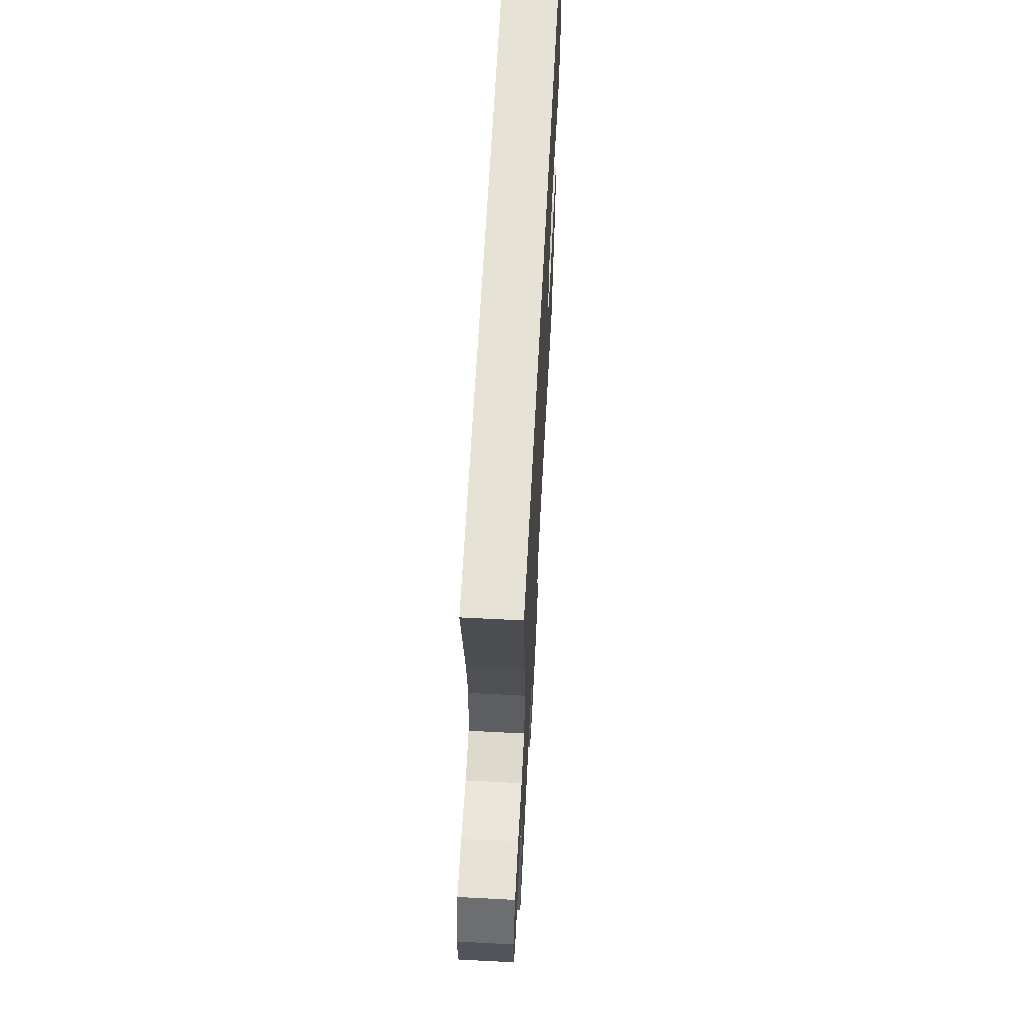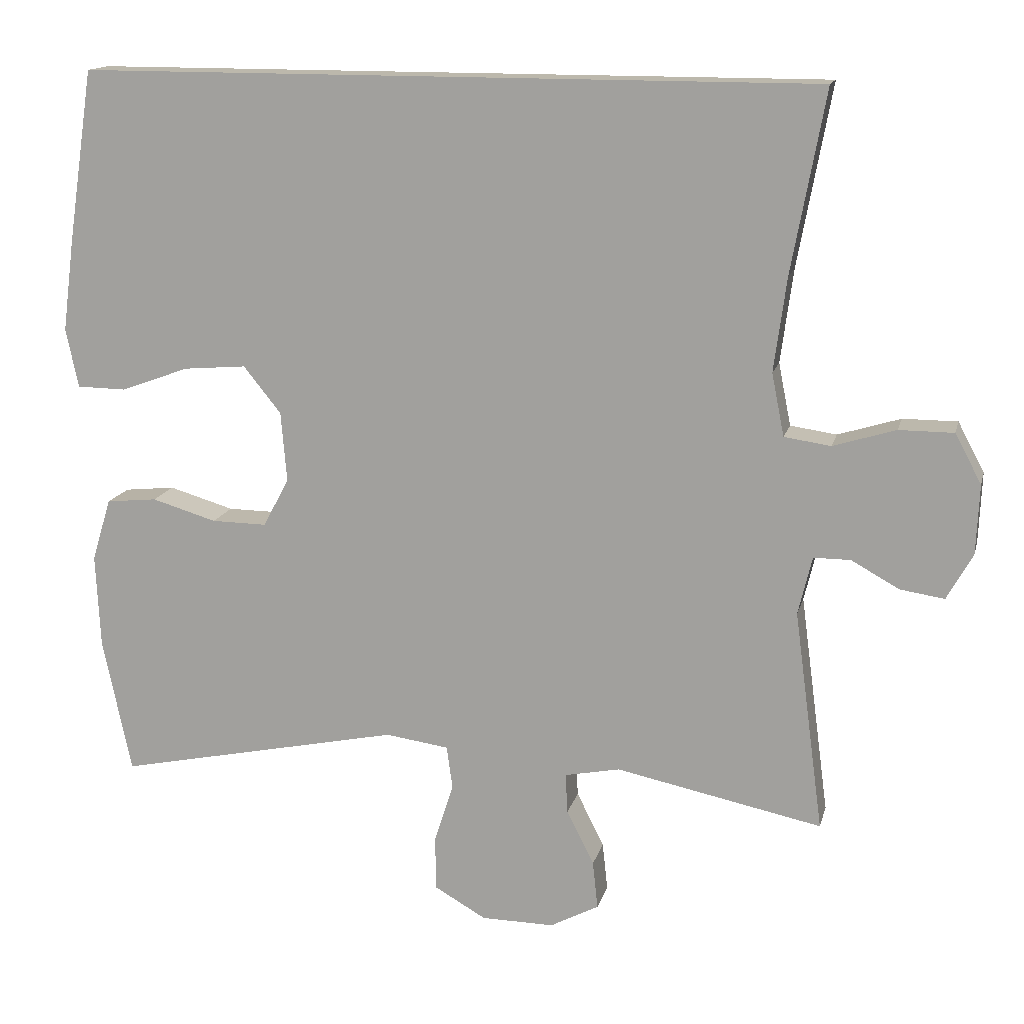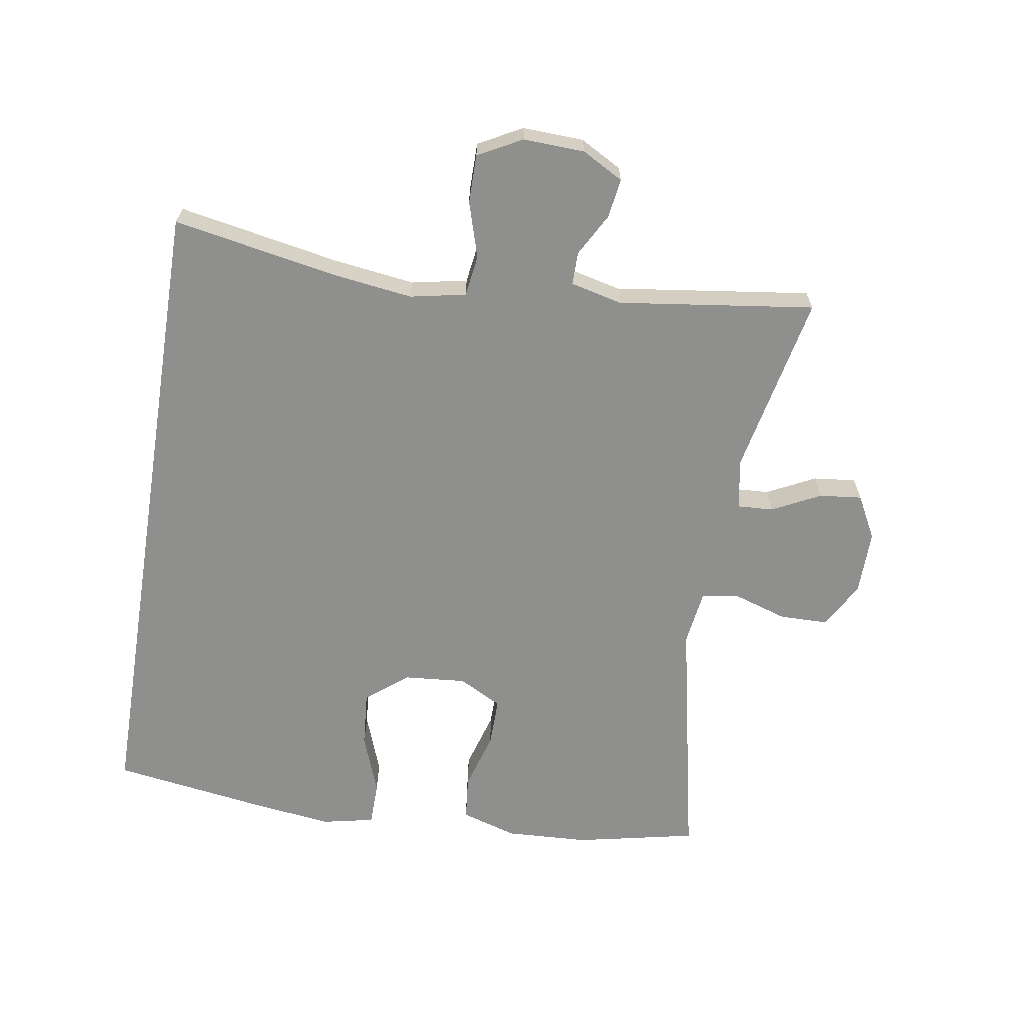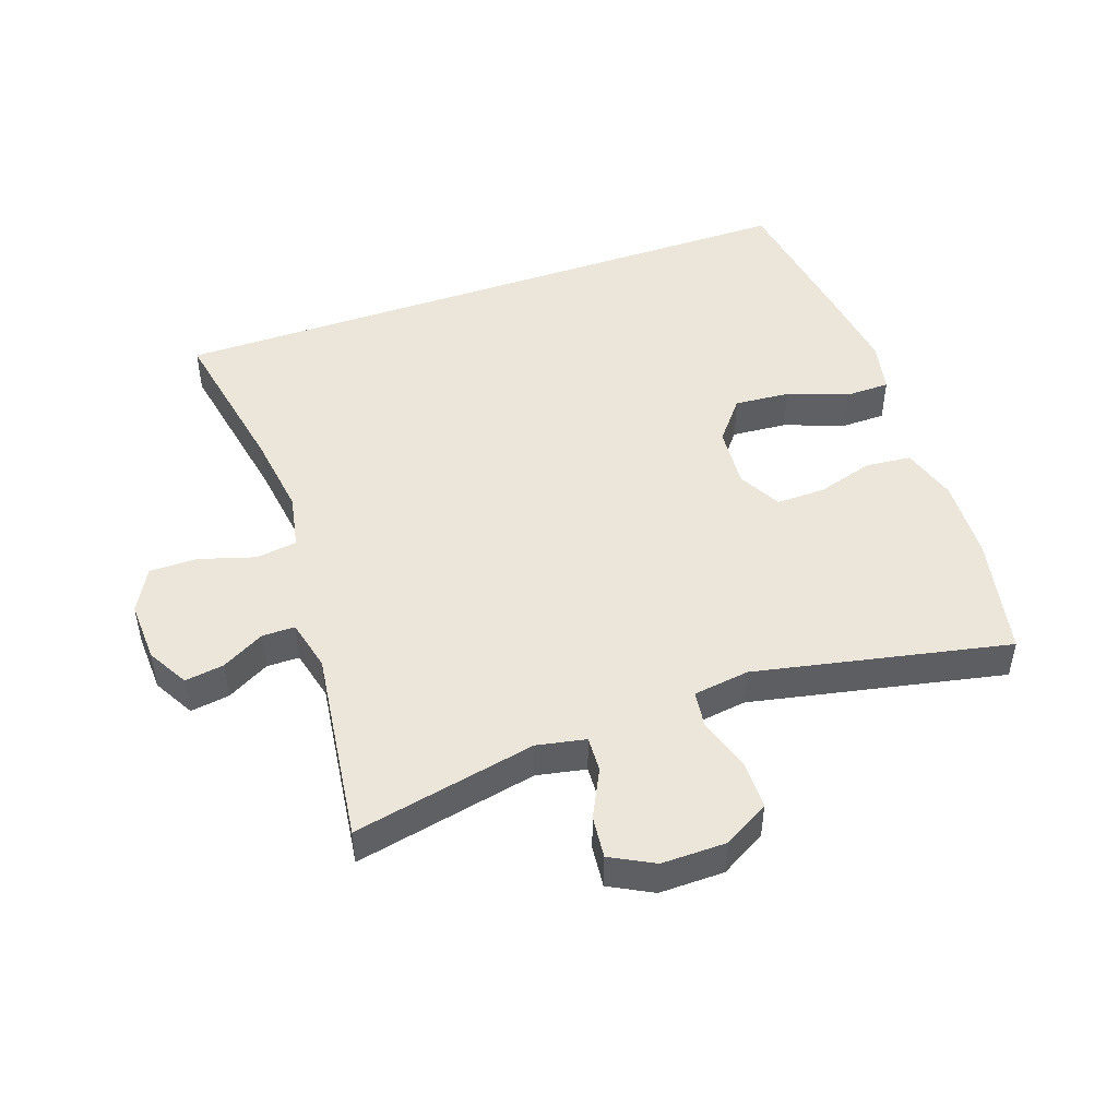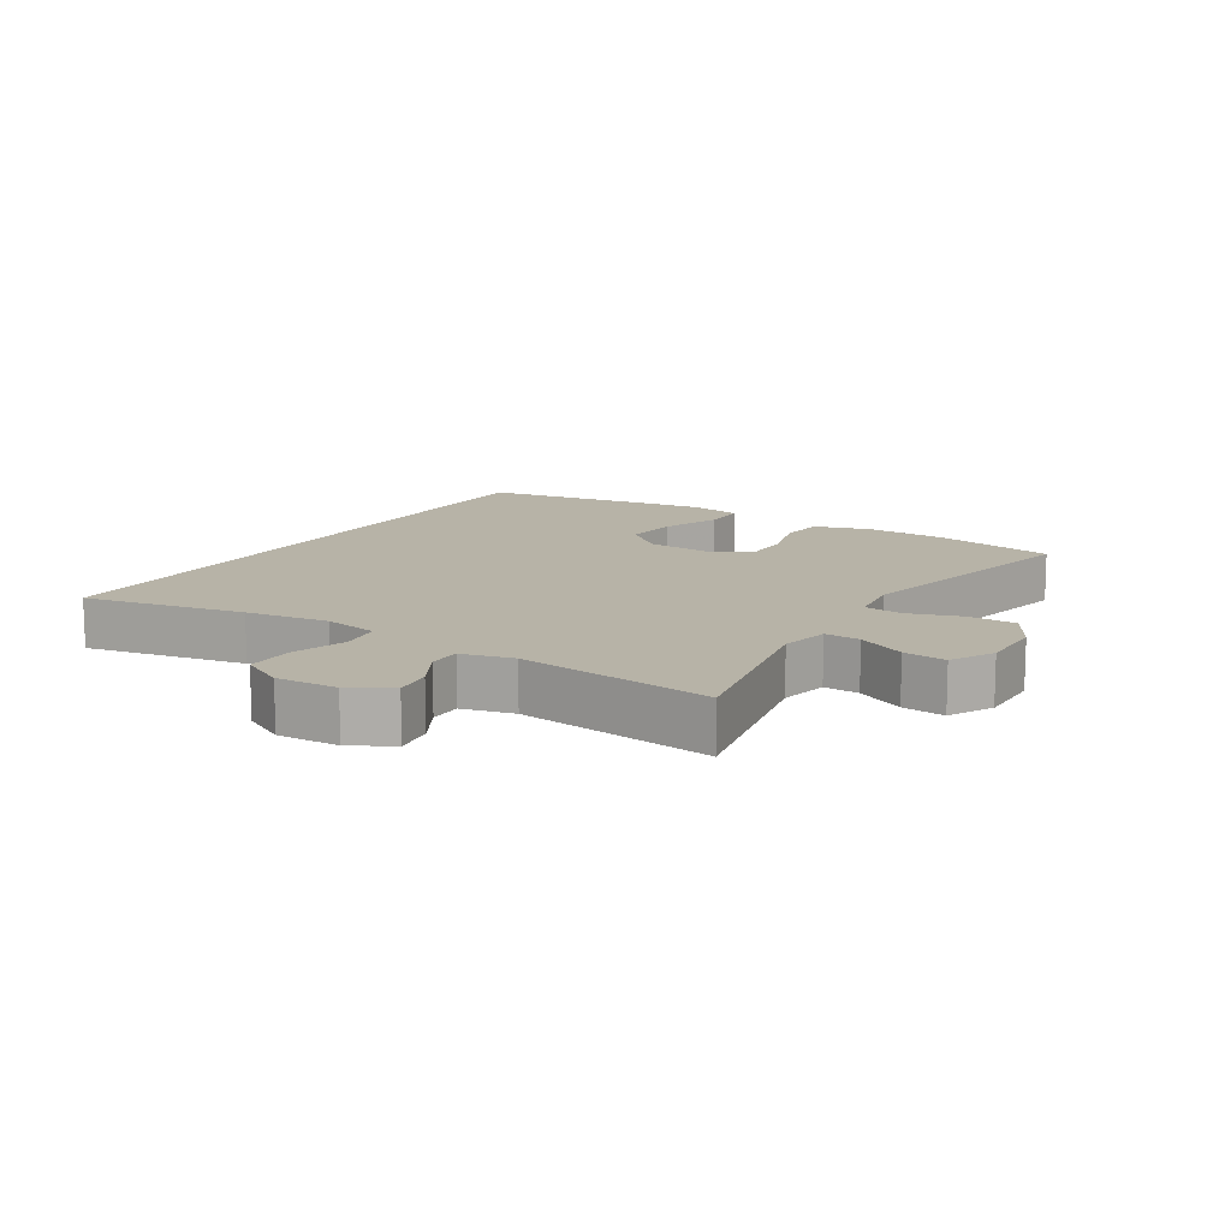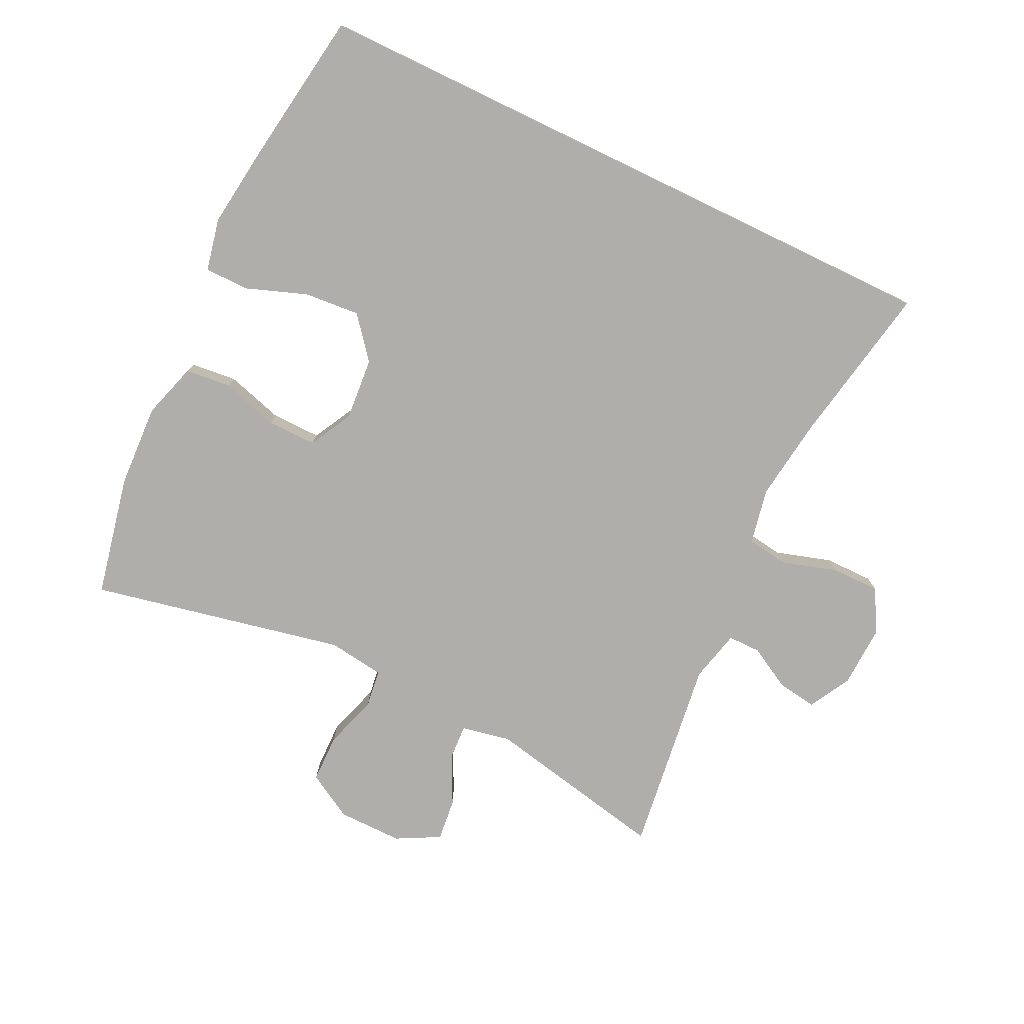
<metadata>
{"format":"obj","ext":"obj","renderer":"f3d","projection":"perspective","resolution":1024,"background":"white","views":[{"elev":63.8,"azim":93.0,"up":"+Z"},{"elev":14.6,"azim":13.4,"up":"+Z"},{"elev":-65.2,"azim":80.9,"up":"+Y"},{"elev":47.8,"azim":160.6,"up":"+Y"},{"elev":12.6,"azim":121.7,"up":"+Y"},{"elev":-77.8,"azim":-25.7,"up":"+Y"}]}
</metadata>
<code>
v 0.5 0.07 -0.5
v 0.22 0.07 -0.442
v 0.145 0.07 -0.457
v 0.148 0.07 -0.511
v 0.185 0.07 -0.585
v 0.192 0.07 -0.65
v 0.126 0.07 -0.685
v 0.027 0.07 -0.684
v -0.043 0.07 -0.644
v -0.044 0.07 -0.57
v -0.018 0.07 -0.489
v -0.026 0.07 -0.431
v -0.112 0.07 -0.419
v -0.5 0.07 -0.5
v -0.539 0.07 -0.315
v -0.545 0.07 -0.188
v -0.519 0.07 -0.103
v -0.45 0.07 -0.096
v -0.362 0.07 -0.122
v -0.287 0.07 -0.123
v -0.252 0.07 -0.057
v -0.26 0.07 0.038
v -0.311 0.07 0.101
v -0.396 0.07 0.094
v -0.489 0.07 0.06
v -0.556 0.07 0.061
v -0.573 0.07 0.141
v -0.557 0.07 0.265
v -0.522 0.07 0.5
v 0.481 0.07 0.5
v 0.435 0.07 0.253
v 0.418 0.07 0.126
v 0.435 0.07 0.041
v 0.498 0.07 0.032
v 0.583 0.07 0.058
v 0.657 0.07 0.058
v 0.693 0.07 -0.009
v 0.689 0.07 -0.103
v 0.654 0.07 -0.166
v 0.594 0.07 -0.157
v 0.529 0.07 -0.121
v 0.479 0.07 -0.121
v 0.46 0.07 -0.2
v 0.5 0 -0.5
v 0.22 0 -0.442
v 0.145 0 -0.457
v 0.148 0 -0.511
v 0.185 0 -0.585
v 0.192 0 -0.65
v 0.126 0 -0.685
v 0.027 0 -0.684
v -0.043 0 -0.644
v -0.044 0 -0.57
v -0.018 0 -0.489
v -0.026 0 -0.431
v -0.112 0 -0.419
v -0.5 0 -0.5
v -0.539 0 -0.315
v -0.545 0 -0.188
v -0.519 0 -0.103
v -0.45 0 -0.096
v -0.362 0 -0.122
v -0.287 0 -0.123
v -0.252 0 -0.057
v -0.26 0 0.038
v -0.311 0 0.101
v -0.396 0 0.094
v -0.489 0 0.06
v -0.556 0 0.061
v -0.573 0 0.141
v -0.557 0 0.265
v -0.522 0 0.5
v 0.481 0 0.5
v 0.435 0 0.253
v 0.418 0 0.126
v 0.435 0 0.041
v 0.498 0 0.032
v 0.583 0 0.058
v 0.657 0 0.058
v 0.693 0 -0.009
v 0.689 0 -0.103
v 0.654 0 -0.166
v 0.594 0 -0.157
v 0.529 0 -0.121
v 0.479 0 -0.121
v 0.46 0 -0.2
f 38 39 40 41
f 38 41 42
f 37 38 42
f 34 35 36 37
f 33 34 37 42
f 28 29 30 31
f 28 31 32
f 27 28 32 33
f 24 25 26 27
f 23 24 27
f 16 17 18 19
f 16 19 20
f 13 14 15 16
f 12 13 16 20
f 8 9 10 11
f 8 11 12
f 7 8 12
f 4 5 6 7
f 3 4 7 12
f 2 3 12 20
f 43 1 2 20
f 23 27 33
f 22 23 33 42
f 21 22 42 43
f 20 21 43
f 84 83 82 81
f 85 84 81
f 85 81 80
f 80 79 78 77
f 85 80 77 76
f 74 73 72 71
f 75 74 71
f 76 75 71 70
f 70 69 68 67
f 70 67 66
f 62 61 60 59
f 63 62 59
f 59 58 57 56
f 63 59 56 55
f 54 53 52 51
f 55 54 51
f 55 51 50
f 50 49 48 47
f 55 50 47 46
f 63 55 46 45
f 63 45 44 86
f 76 70 66
f 85 76 66 65
f 86 85 65 64
f 86 64 63
f 1 44 45 2
f 2 45 46 3
f 3 46 47 4
f 4 47 48 5
f 5 48 49 6
f 6 49 50 7
f 7 50 51 8
f 8 51 52 9
f 9 52 53 10
f 10 53 54 11
f 11 54 55 12
f 12 55 56 13
f 13 56 57 14
f 14 57 58 15
f 15 58 59 16
f 16 59 60 17
f 17 60 61 18
f 18 61 62 19
f 19 62 63 20
f 20 63 64 21
f 21 64 65 22
f 22 65 66 23
f 23 66 67 24
f 24 67 68 25
f 25 68 69 26
f 26 69 70 27
f 27 70 71 28
f 28 71 72 29
f 29 72 73 30
f 30 73 74 31
f 31 74 75 32
f 32 75 76 33
f 33 76 77 34
f 34 77 78 35
f 35 78 79 36
f 36 79 80 37
f 37 80 81 38
f 38 81 82 39
f 39 82 83 40
f 40 83 84 41
f 41 84 85 42
f 42 85 86 43
f 43 86 44 1

</code>
